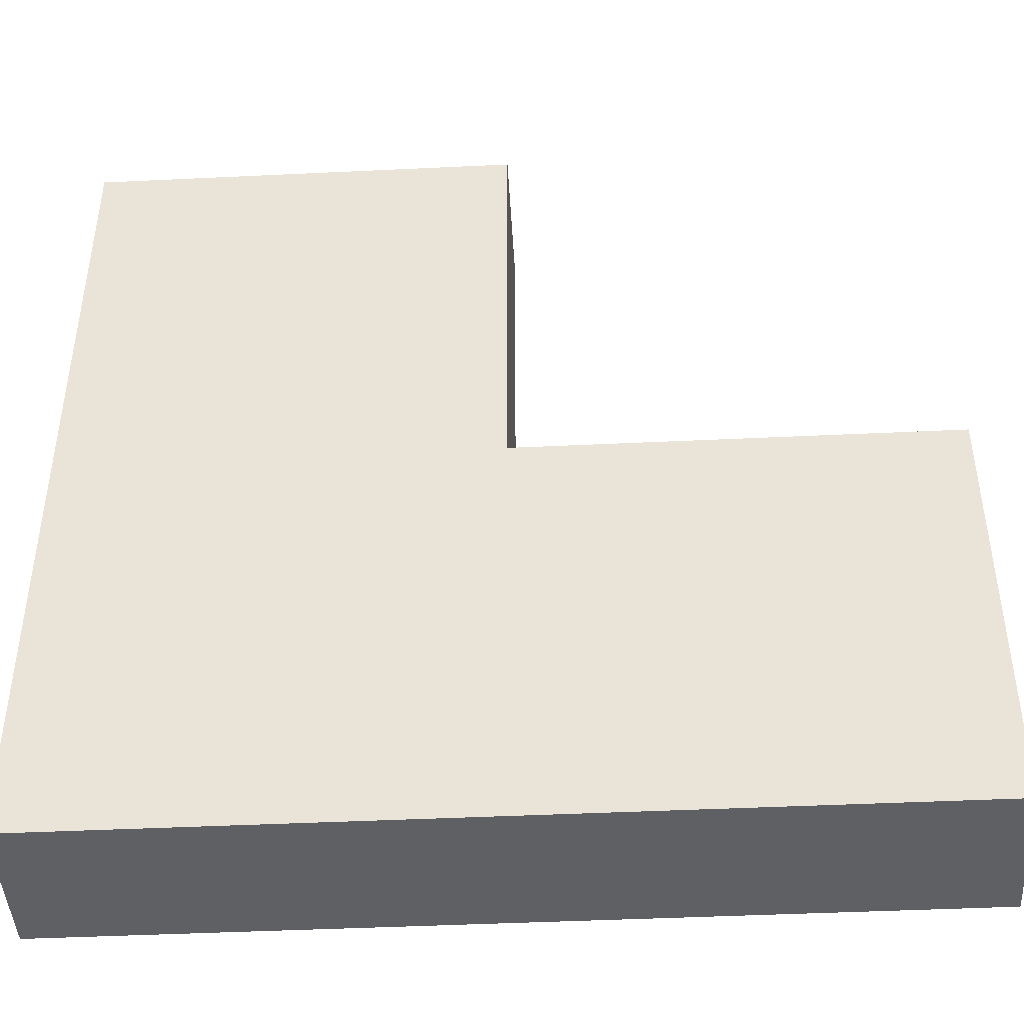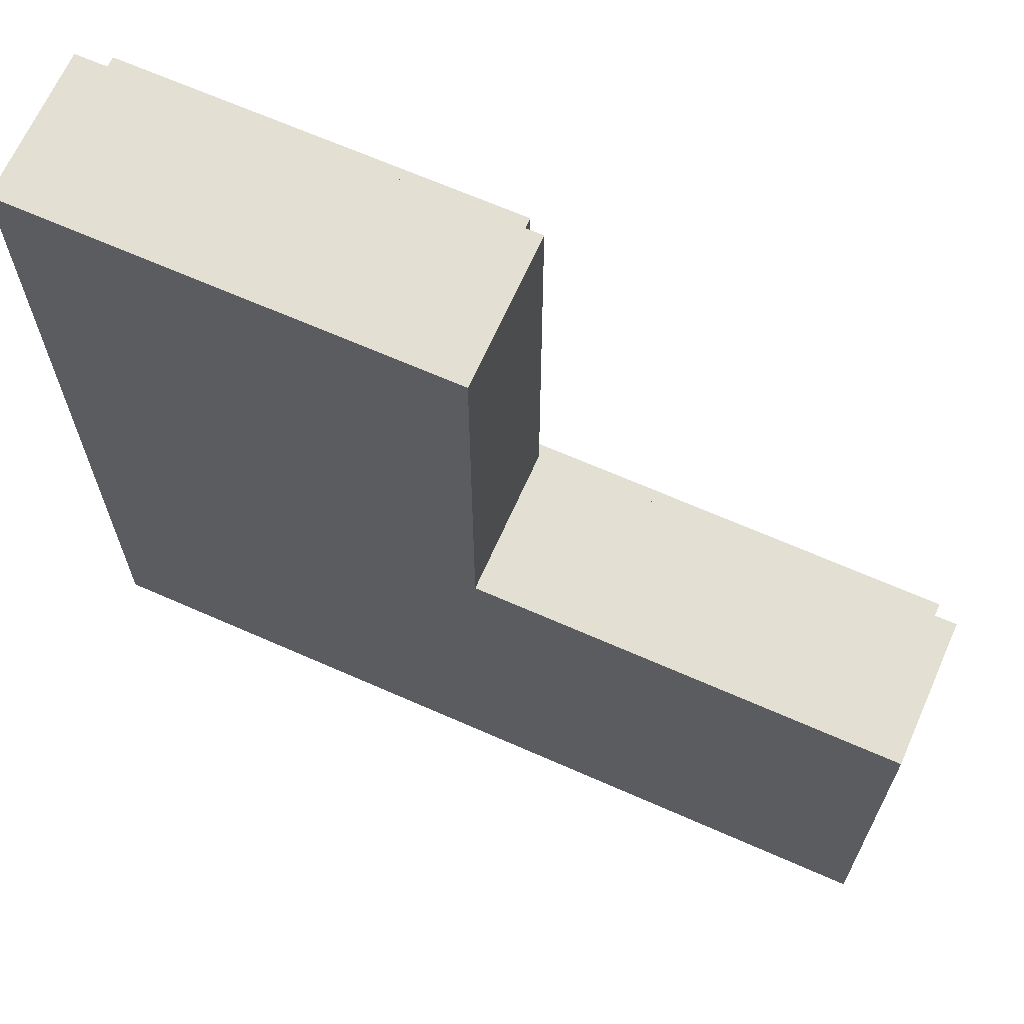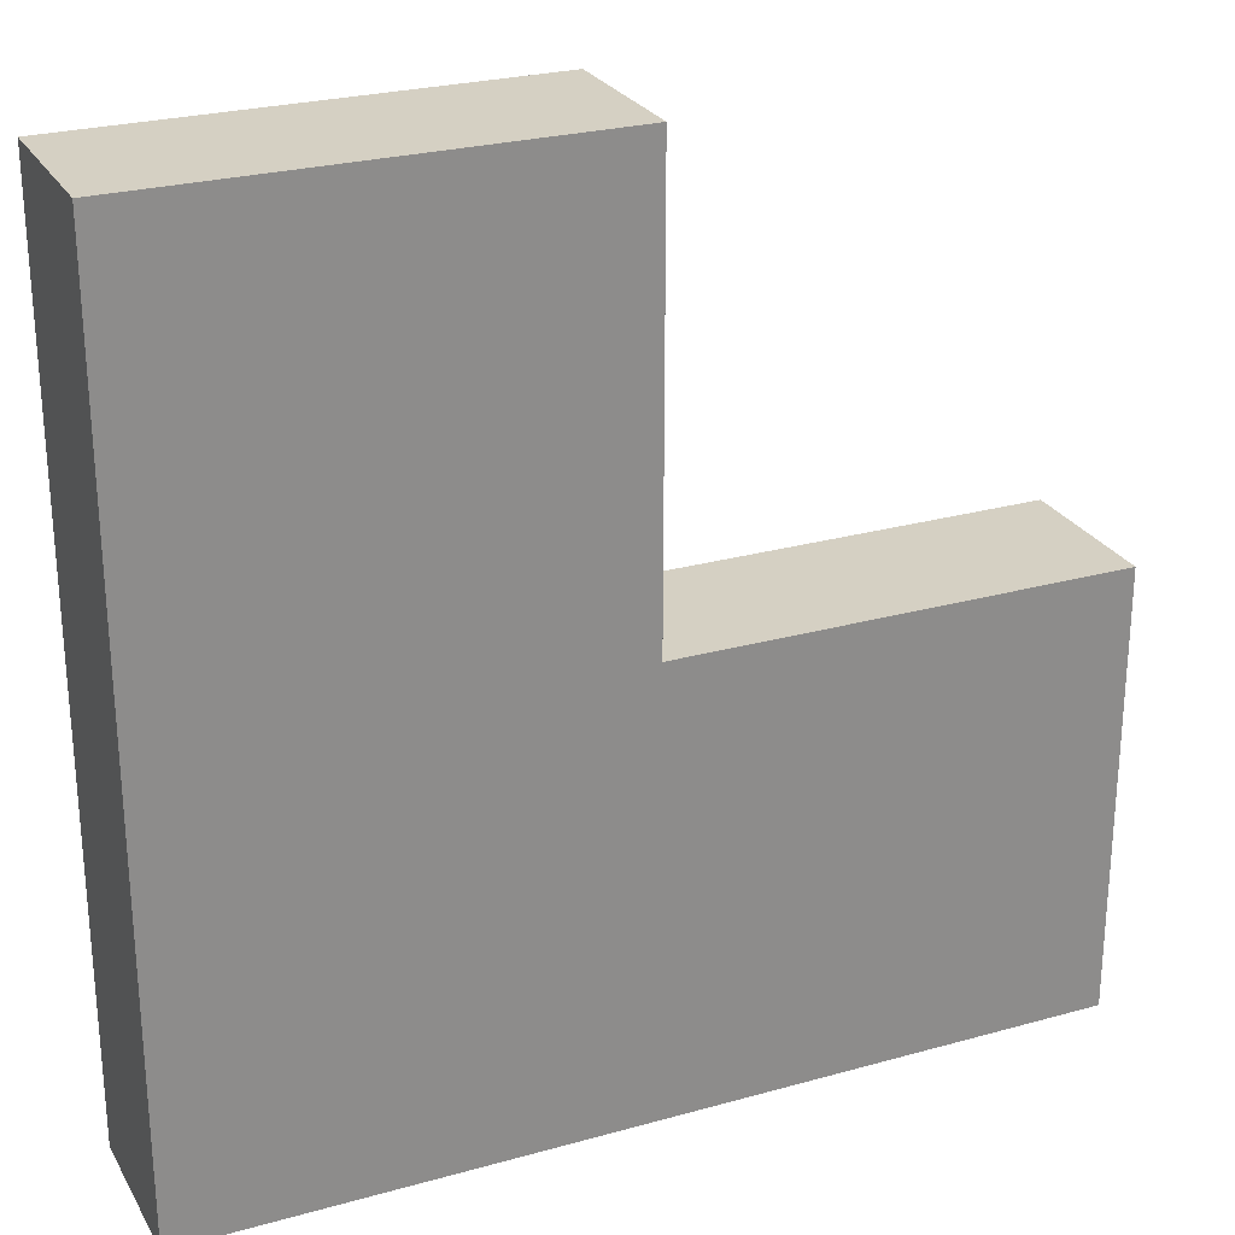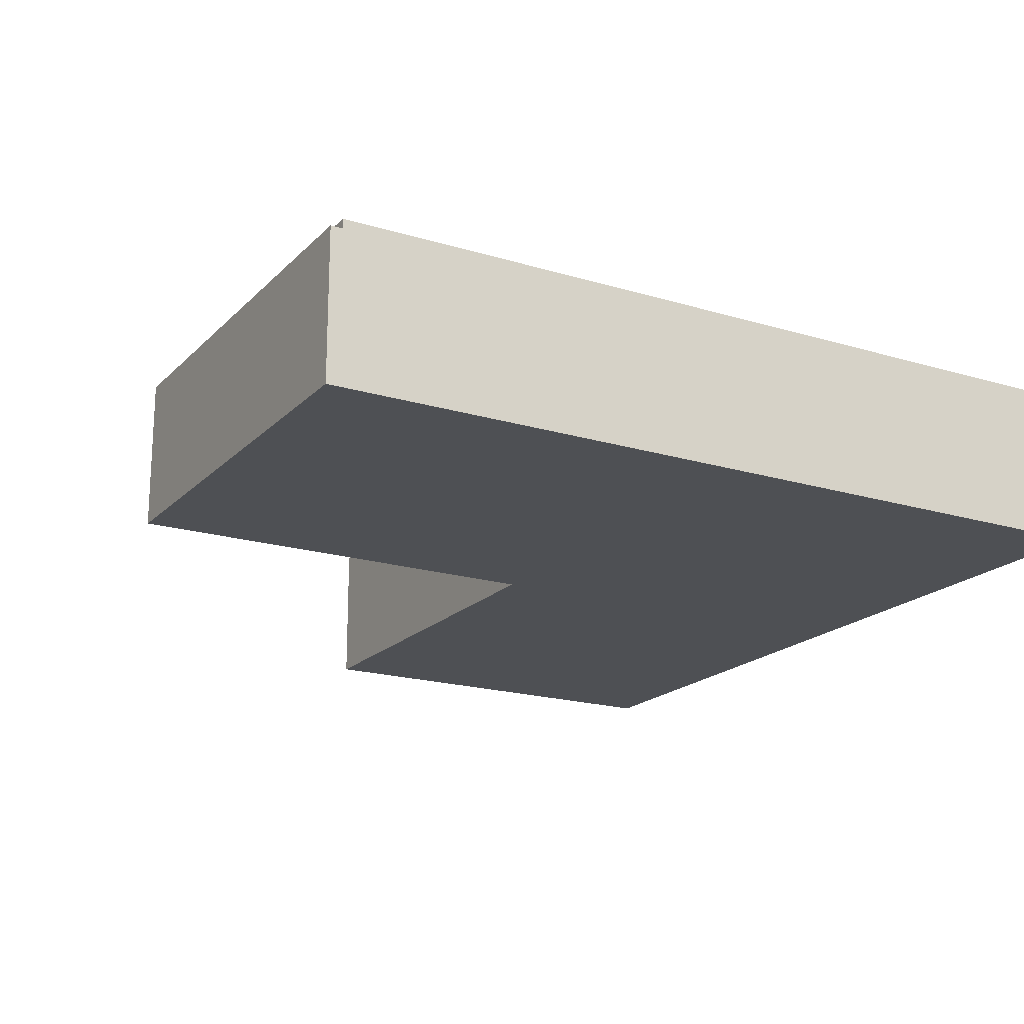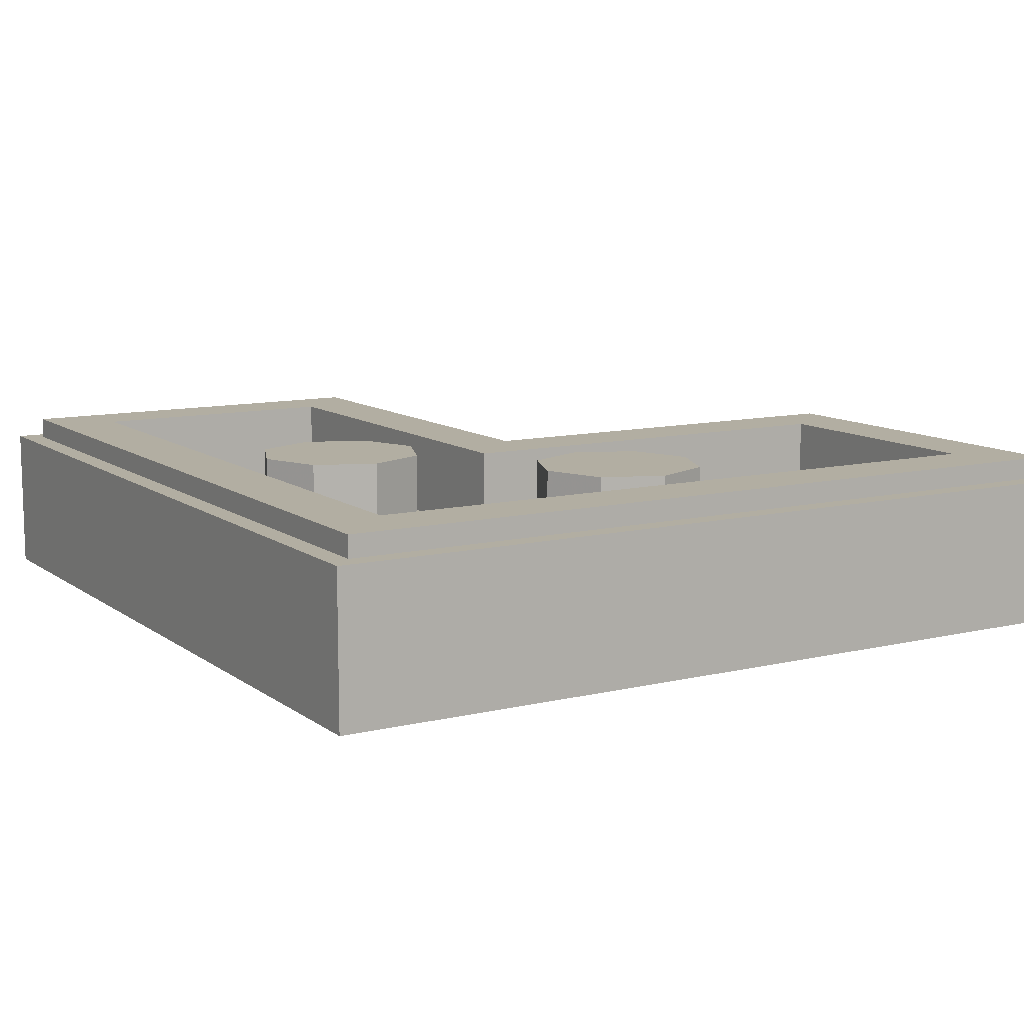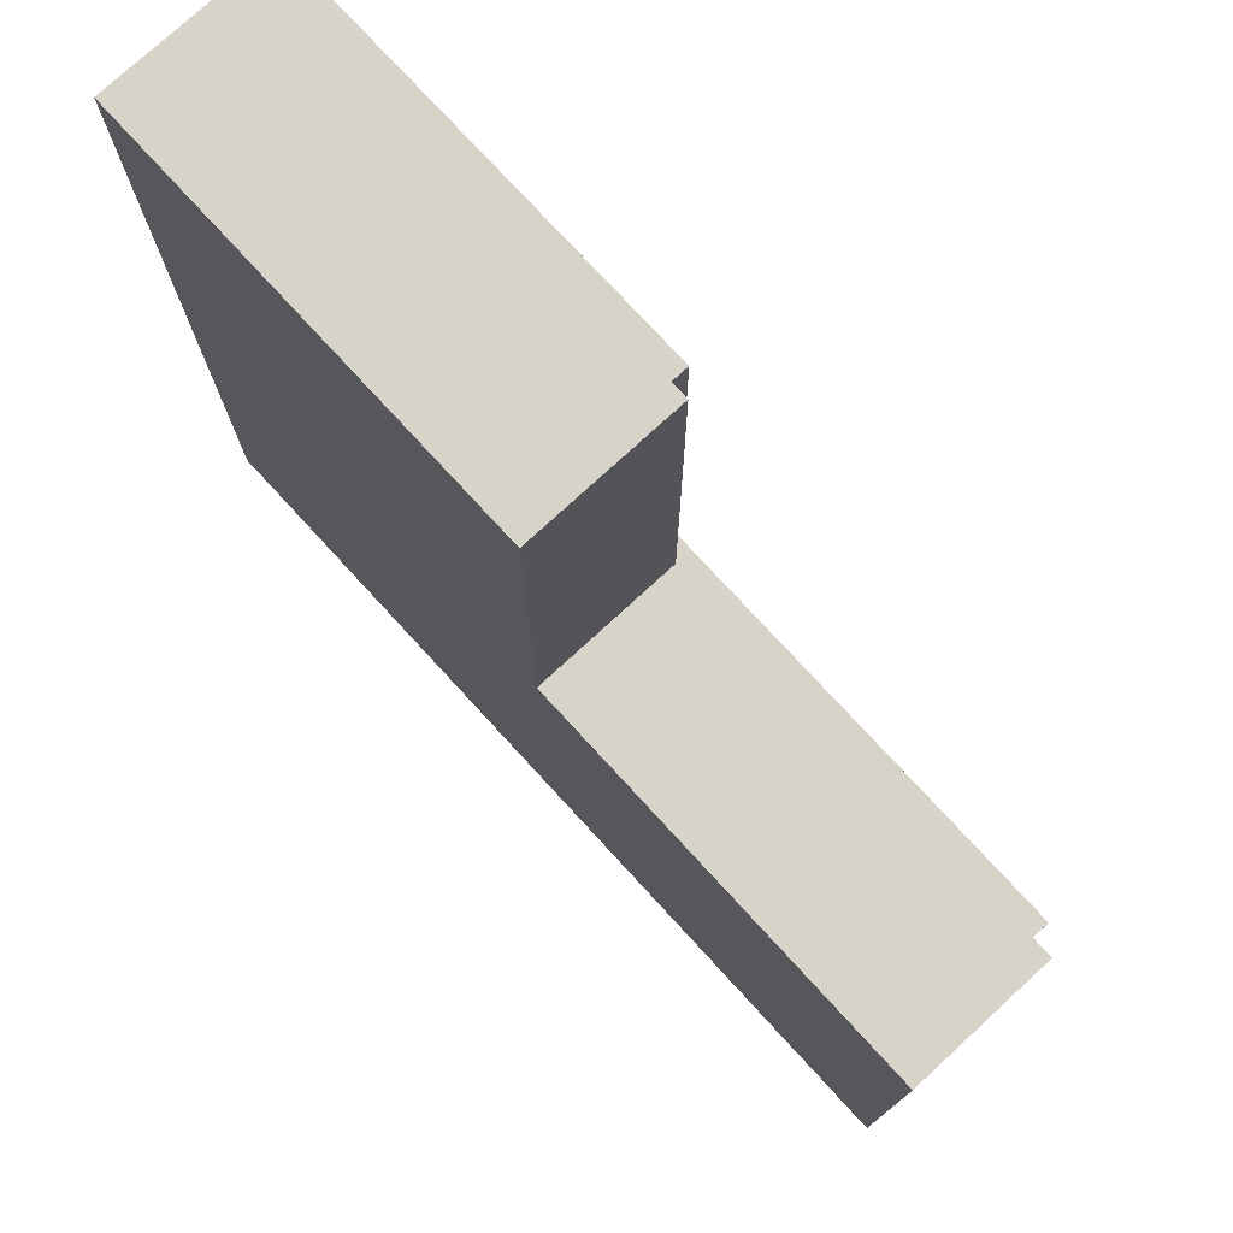
<metadata>
{"format":"obj","ext":"obj","renderer":"f3d","projection":"perspective","resolution":1024,"background":"white","views":[{"elev":-44.3,"azim":3.2,"up":"+Z"},{"elev":66.7,"azim":23.9,"up":"+Z"},{"elev":26.0,"azim":-23.9,"up":"+Z"},{"elev":-19.0,"azim":150.2,"up":"+Y"},{"elev":10.7,"azim":-120.8,"up":"+Y"},{"elev":76.4,"azim":47.4,"up":"+Z"}]}
</metadata>
<code>
v 0 0.4 0.5
v 0.2 0.4 0.5
v 0.1414 0.4 0.6414
v 0 0.4 0.5
v 0.1414 0.4 0.6414
v 0 0.4 0.7
v 0 0.4 0.5
v 0 0.4 0.7
v -0.1414 0.4 0.6414
v 0 0.4 0.5
v -0.1414 0.4 0.6414
v -0.2 0.4 0.5
v 0 0.4 0.5
v -0.2 0.4 0.5
v -0.1414 0.4 0.3586
v 0 0.4 0.5
v -0.1414 0.4 0.3586
v 0 0.4 0.3
v 0 0.4 0.5
v 0 0.4 0.3
v 0.1414 0.4 0.3586
v 0 0.4 0.5
v 0.1414 0.4 0.3586
v 0.2 0.4 0.5
v 0.1414 0.4 0.6414
v 0.2 0.4 0.5
v 0.2 0.2 0.5
v 0.1414 0.2 0.6414
v 0 0.4 0.7
v 0.1414 0.4 0.6414
v 0.1414 0.2 0.6414
v 0 0.2 0.7
v -0.1414 0.4 0.6414
v 0 0.4 0.7
v 0 0.2 0.7
v -0.1414 0.2 0.6414
v -0.2 0.4 0.5
v -0.1414 0.4 0.6414
v -0.1414 0.2 0.6414
v -0.2 0.2 0.5
v -0.1414 0.4 0.3586
v -0.2 0.4 0.5
v -0.2 0.2 0.5
v -0.1414 0.2 0.3586
v 0 0.4 0.3
v -0.1414 0.4 0.3586
v -0.1414 0.2 0.3586
v 0 0.2 0.3
v 0.1414 0.4 0.3586
v 0 0.4 0.3
v 0 0.2 0.3
v 0.1414 0.2 0.3586
v 0.2 0.4 0.5
v 0.1414 0.4 0.3586
v 0.1414 0.2 0.3586
v 0.2 0.2 0.5
v 0.5 0.4 0
v 0.7 0.4 0
v 0.6414 0.4 0.1414
v 0.5 0.4 0
v 0.6414 0.4 0.1414
v 0.5 0.4 0.2
v 0.5 0.4 0
v 0.5 0.4 0.2
v 0.3586 0.4 0.1414
v 0.5 0.4 0
v 0.3586 0.4 0.1414
v 0.3 0.4 0
v 0.5 0.4 0
v 0.3 0.4 0
v 0.3586 0.4 -0.1414
v 0.5 0.4 0
v 0.3586 0.4 -0.1414
v 0.5 0.4 -0.2
v 0.5 0.4 0
v 0.5 0.4 -0.2
v 0.6414 0.4 -0.1414
v 0.5 0.4 0
v 0.6414 0.4 -0.1414
v 0.7 0.4 0
v 0.6414 0.4 0.1414
v 0.7 0.4 0
v 0.7 0.2 0
v 0.6414 0.2 0.1414
v 0.5 0.4 0.2
v 0.6414 0.4 0.1414
v 0.6414 0.2 0.1414
v 0.5 0.2 0.2
v 0.3586 0.4 0.1414
v 0.5 0.4 0.2
v 0.5 0.2 0.2
v 0.3586 0.2 0.1414
v 0.3 0.4 0
v 0.3586 0.4 0.1414
v 0.3586 0.2 0.1414
v 0.3 0.2 0
v 0.3586 0.4 -0.1414
v 0.3 0.4 0
v 0.3 0.2 0
v 0.3586 0.2 -0.1414
v 0.5 0.4 -0.2
v 0.3586 0.4 -0.1414
v 0.3586 0.2 -0.1414
v 0.5 0.2 -0.2
v 0.6414 0.4 -0.1414
v 0.5 0.4 -0.2
v 0.5 0.2 -0.2
v 0.6414 0.2 -0.1414
v 0.7 0.4 0
v 0.6414 0.4 -0.1414
v 0.6414 0.2 -0.1414
v 0.7 0.2 0
v 1.3 0.2 -0.3
v -0.3 0.2 -0.3
v 0.3 0.2 0.3
v 1.3 0.2 0.3
v 0.3 0.2 1.3
v 0.3 0.2 0.3
v -0.3 0.2 -0.3
v -0.3 0.2 1.3
v 0.3 0.2 1.3
v 0.3 0.4 1.3
v 0.3 0.4 0.3
v 0.3 0.2 0.3
v -0.3 0.4 1.3
v 0.3 0.4 1.3
v 0.3 0.2 1.3
v -0.3 0.2 1.3
v 1.3 0.2 0.3
v 1.3 0.4 0.3
v 1.3 0.4 -0.3
v 1.3 0.2 -0.3
v 0.3 0.4 0.3
v 1.3 0.4 0.3
v 1.3 0.2 0.3
v 0.3 0.2 0.3
v -0.3 0.4 -0.3
v -0.3 0.4 1.3
v -0.3 0.2 1.3
v -0.3 0.2 -0.3
v -0.3 0.4 -0.3
v -0.3 0.2 -0.3
v 1.3 0.2 -0.3
v 1.3 0.4 -0.3
v 1.45 0.4 0.45
v 1.3 0.4 0.3
v 0.3 0.4 0.3
v 0.45 0.4 0.45
v 1.45 0.4 -0.45
v 1.3 0.4 -0.3
v 1.3 0.4 0.3
v 1.45 0.4 0.45
v -0.45 0.4 -0.45
v -0.3 0.4 -0.3
v 1.3 0.4 -0.3
v 1.45 0.4 -0.45
v -0.45 0.4 1.45
v -0.3 0.4 1.3
v -0.3 0.4 -0.3
v -0.45 0.4 -0.45
v 0.45 0.4 1.45
v 0.3 0.4 1.3
v -0.3 0.4 1.3
v -0.45 0.4 1.45
v 0.45 0.4 0.45
v 0.3 0.4 0.3
v 0.3 0.4 1.3
v 0.45 0.4 1.45
v -0.45 0.4 -0.45
v -0.45 0.4 1.45
v -0.45 0.35 1.45
v -0.45 0.35 -0.45
v -0.45 0.4 -0.45
v -0.45 0.35 -0.45
v 1.45 0.35 -0.45
v 1.45 0.4 -0.45
v 1.45 0.35 0.45
v 1.45 0.4 0.45
v 1.45 0.4 -0.45
v 1.45 0.35 -0.45
v 0.45 0.4 0.45
v 1.45 0.4 0.45
v 1.45 0.35 0.45
v 0.45 0.35 0.45
v 0.45 0.35 1.45
v 0.45 0.4 1.45
v 0.45 0.4 0.45
v 0.45 0.35 0.45
v -0.45 0.4 1.45
v 0.45 0.4 1.45
v 0.45 0.35 1.45
v -0.45 0.35 1.45
v 0.45 0.35 0.45
v 0.5 0.35 0.5
v 1.5 0.35 0.5
v 1.45 0.35 0.45
v 1.45 0.35 0.45
v 1.5 0.35 0.5
v 1.5 0.35 -0.5
v 1.45 0.35 -0.45
v 1.45 0.35 -0.45
v 1.5 0.35 -0.5
v -0.5 0.35 -0.5
v -0.45 0.35 -0.45
v -0.45 0.35 -0.45
v -0.5 0.35 -0.5
v -0.5 0.35 1.5
v -0.45 0.35 1.45
v -0.45 0.35 1.45
v -0.5 0.35 1.5
v 0.5 0.35 1.5
v 0.45 0.35 1.45
v 0.45 0.35 1.45
v 0.5 0.35 1.5
v 0.5 0.35 0.5
v 0.45 0.35 0.45
v -0.5 0.35 -0.5
v -0.5 0.35 1.5
v -0.5 0 1.5
v -0.5 0 -0.5
v -0.5 0.35 -0.5
v -0.5 0 -0.5
v 1.5 0 -0.5
v 1.5 0.35 -0.5
v 1.5 0 0.5
v 1.5 0.35 0.5
v 1.5 0.35 -0.5
v 1.5 0 -0.5
v 0.5 0.35 0.5
v 1.5 0.35 0.5
v 1.5 0 0.5
v 0.5 0 0.5
v 0.5 0 1.5
v 0.5 0.35 1.5
v 0.5 0.35 0.5
v 0.5 0 0.5
v -0.5 0.35 1.5
v 0.5 0.35 1.5
v 0.5 0 1.5
v -0.5 0 1.5
v 1.5 0 0.5
v 0.5 0 0.5
v -0.5 0 -0.5
v 1.5 0 -0.5
v 0.5 0 0.5
v 0.5 0 1.5
v -0.5 0 1.5
v -0.5 0 -0.5
g mesh318469
f 1 3 2
f 4 6 5
f 7 9 8
f 10 12 11
f 13 15 14
f 16 18 17
f 19 21 20
f 22 24 23
g mesh318471
f 25 27 26
f 27 25 28
f 29 31 30
f 31 29 32
f 33 35 34
f 35 33 36
f 37 39 38
f 39 37 40
f 41 43 42
f 43 41 44
f 45 47 46
f 47 45 48
f 49 51 50
f 51 49 52
f 53 55 54
f 55 53 56
g mesh318477
f 57 59 58
f 60 62 61
f 63 65 64
f 66 68 67
f 69 71 70
f 72 74 73
f 75 77 76
f 78 80 79
g mesh318479
f 81 83 82
f 83 81 84
f 85 87 86
f 87 85 88
f 89 91 90
f 91 89 92
f 93 95 94
f 95 93 96
f 97 99 98
f 99 97 100
f 101 103 102
f 103 101 104
f 105 107 106
f 107 105 108
f 109 111 110
f 111 109 112
g mesh318482
f 113 114 115
f 115 116 113
f 117 118 119
f 119 120 117
g mesh318484
f 121 122 123
f 123 124 121
g mesh318485
f 125 126 127
f 127 128 125
g mesh318487
f 129 130 131
f 131 132 129
g mesh318488
f 133 134 135
f 135 136 133
g mesh318490
f 137 138 139
f 139 140 137
f 141 142 143
f 143 144 141
g mesh318492
f 145 146 147
f 147 148 145
f 149 150 151
f 151 152 149
f 153 154 155
f 155 156 153
f 157 158 159
f 159 160 157
f 161 162 163
f 163 164 161
f 165 166 167
f 167 168 165
g mesh318494
f 169 171 170
f 171 169 172
f 173 175 174
f 175 173 176
g mesh318496
f 177 179 178
f 179 177 180
g mesh318497
f 181 183 182
f 183 181 184
g mesh318499
f 185 187 186
f 187 185 188
g mesh318500
f 189 191 190
f 191 189 192
g mesh318502
f 193 194 195
f 195 196 193
f 197 198 199
f 199 200 197
f 201 202 203
f 203 204 201
f 205 206 207
f 207 208 205
f 209 210 211
f 211 212 209
f 213 214 215
f 215 216 213
g mesh318504
f 217 219 218
f 219 217 220
f 221 223 222
f 223 221 224
g mesh318506
f 225 227 226
f 227 225 228
g mesh318507
f 229 231 230
f 231 229 232
g mesh318509
f 233 235 234
f 235 233 236
g mesh318510
f 237 239 238
f 239 237 240
g mesh318513
f 241 242 243
f 243 244 241
f 245 246 247
f 247 248 245

</code>
